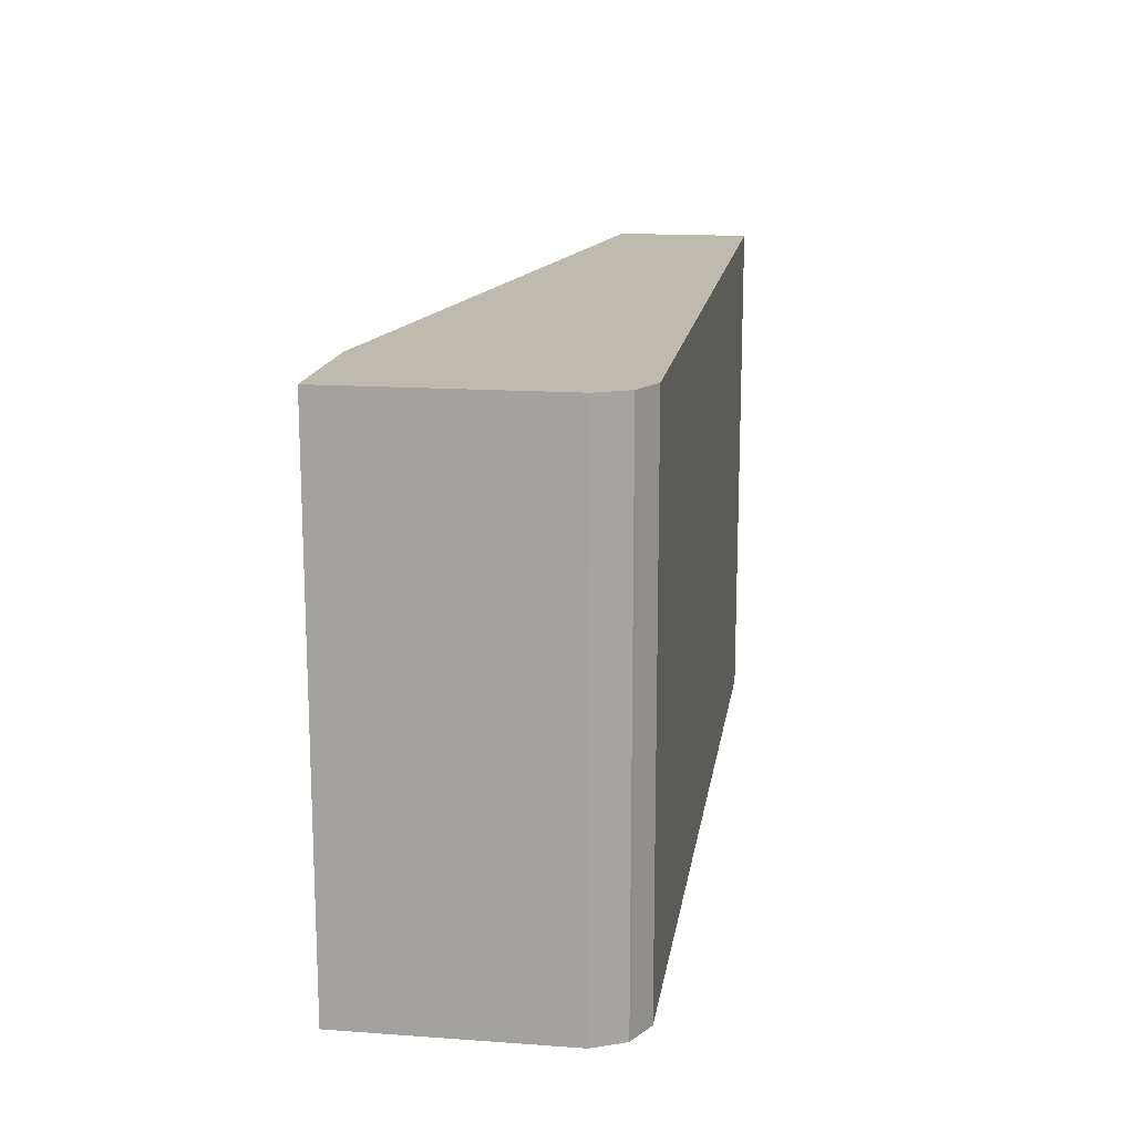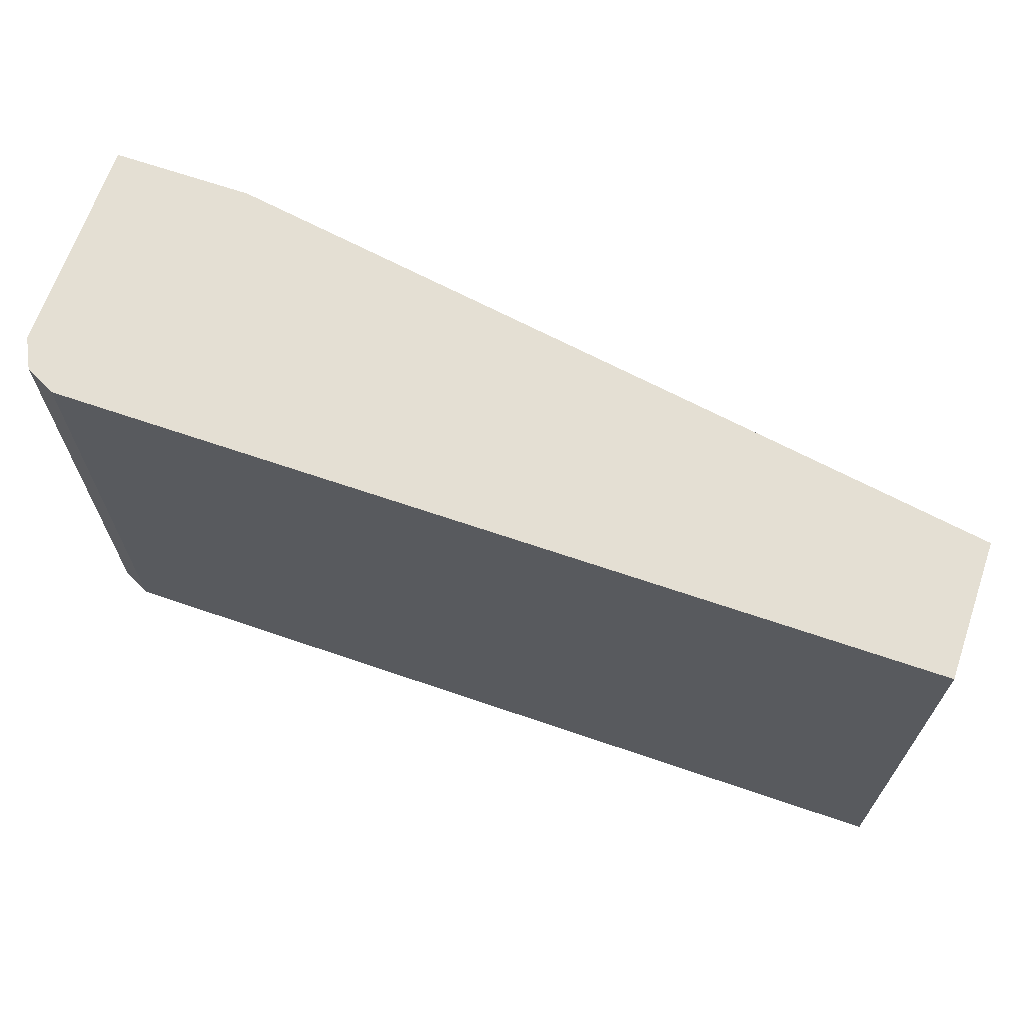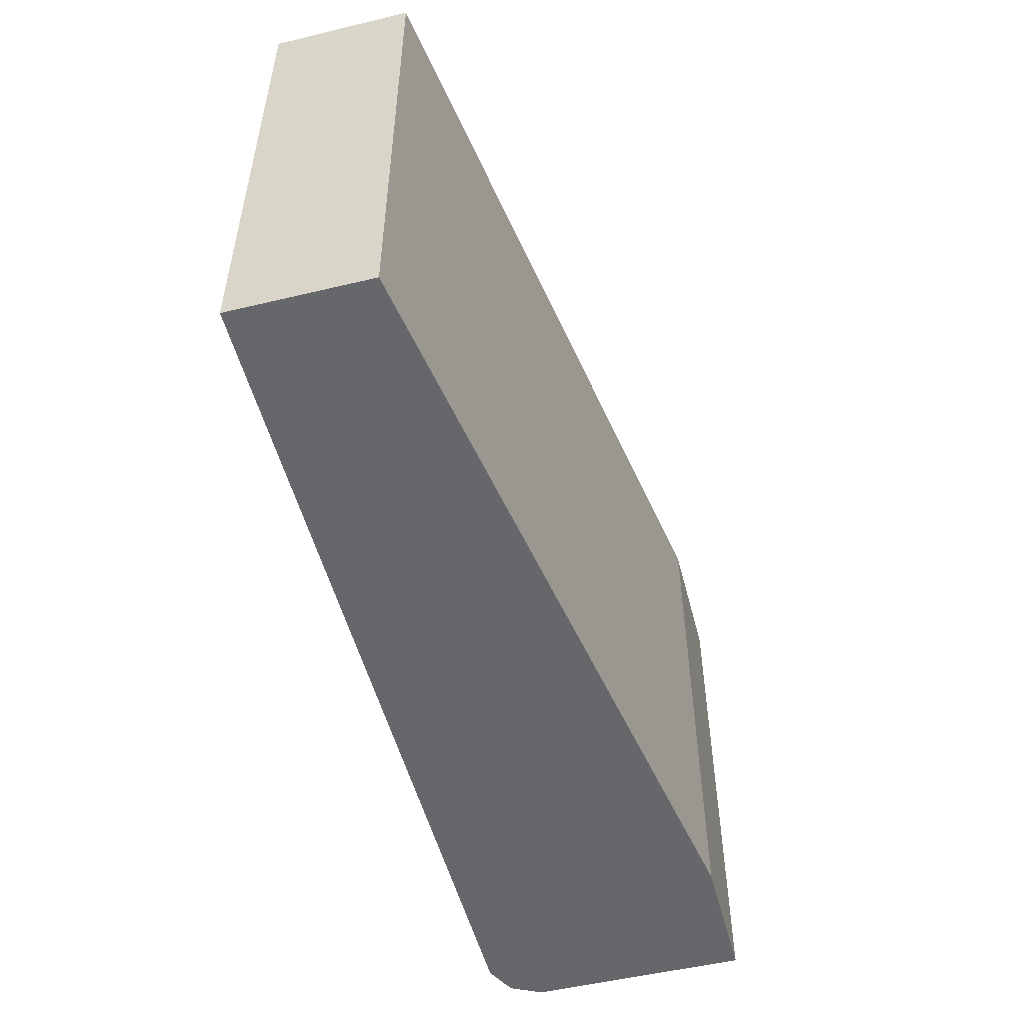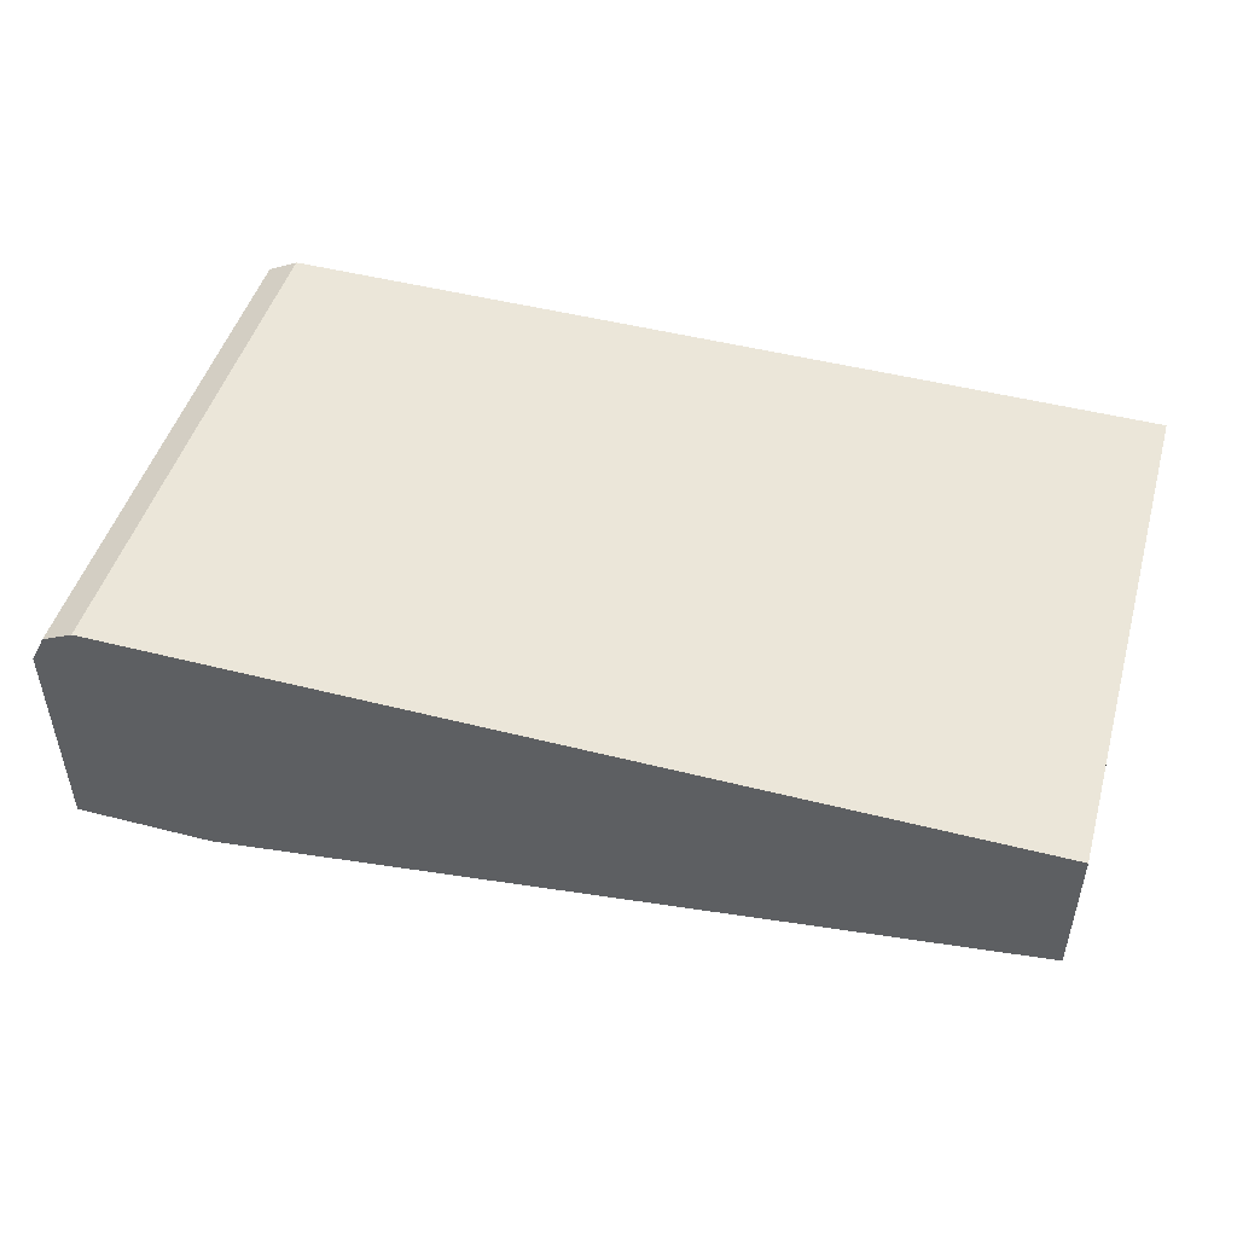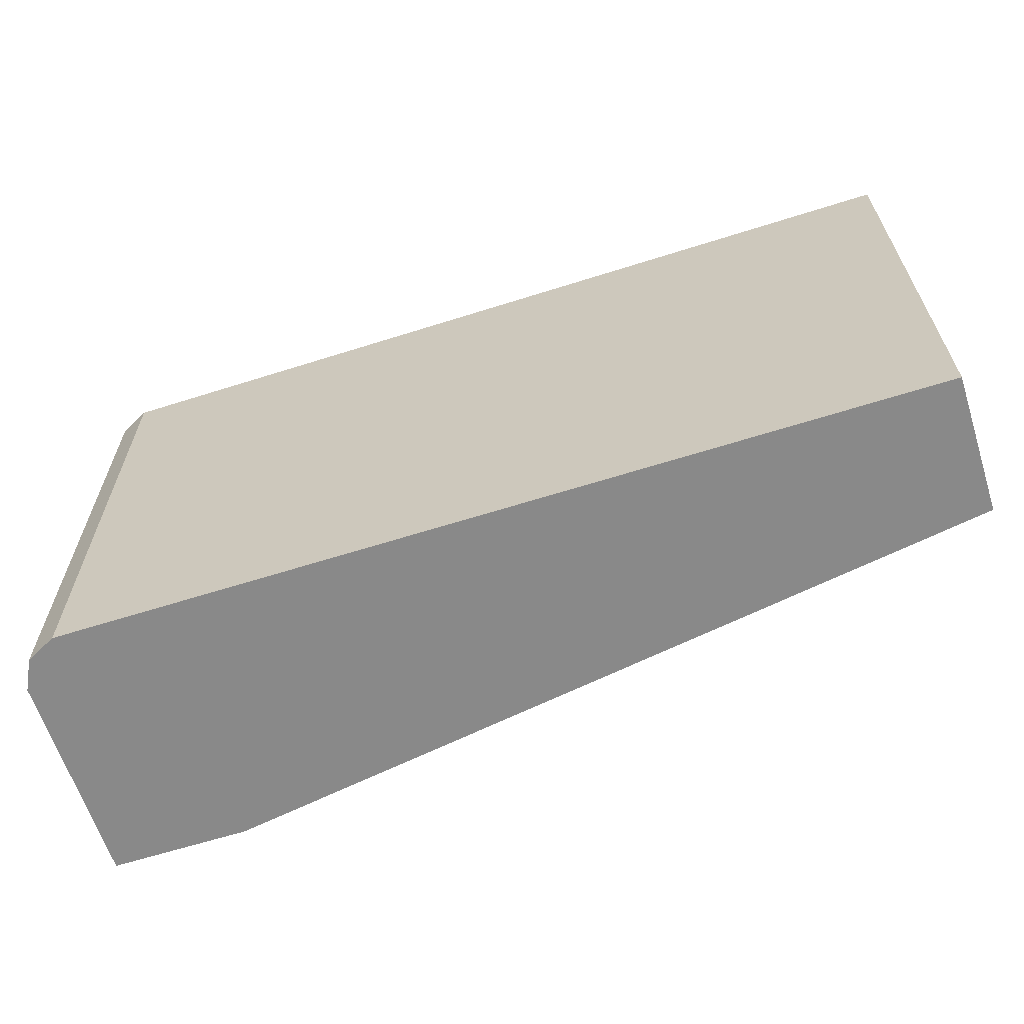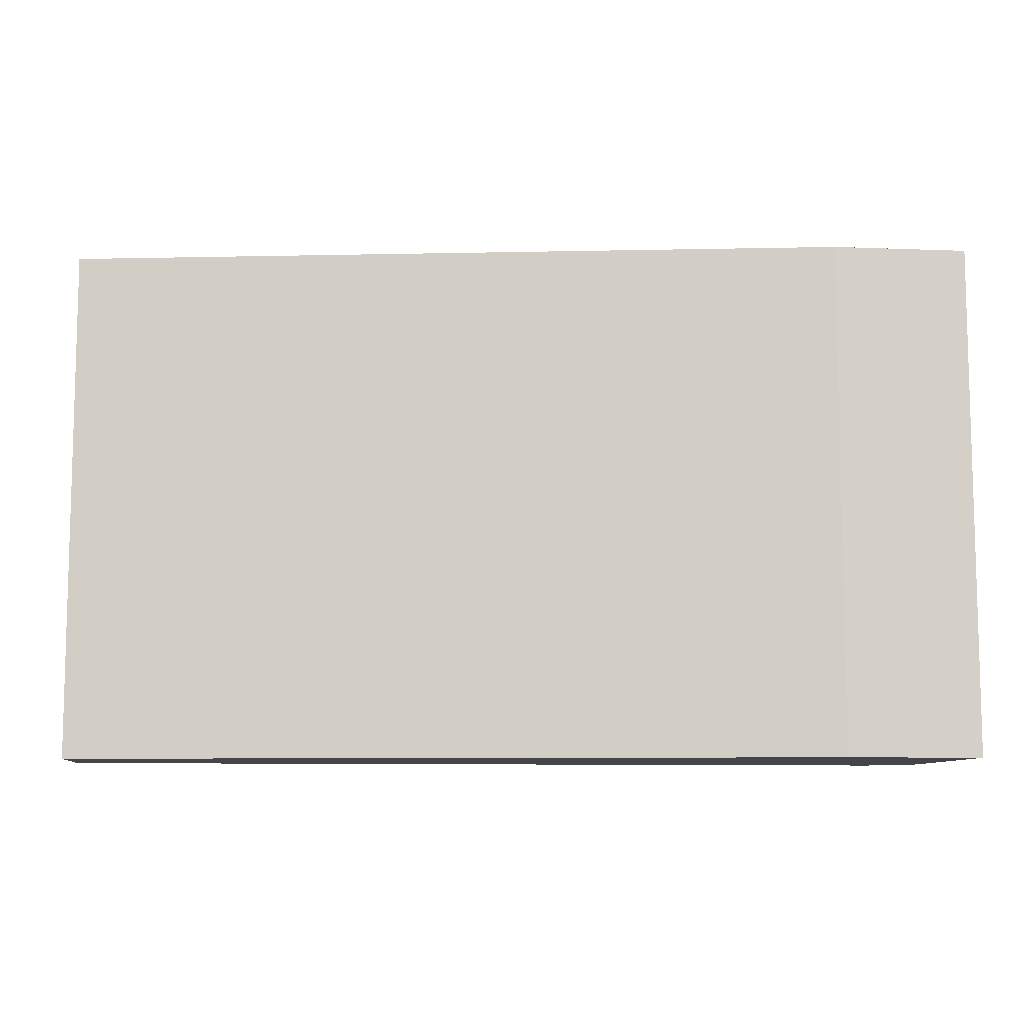
<metadata>
{"format":"obj","ext":"obj","renderer":"f3d","projection":"perspective","resolution":1024,"background":"white","views":[{"elev":15.7,"azim":-81.5,"up":"+Y"},{"elev":66.7,"azim":19.0,"up":"+Y"},{"elev":-52.2,"azim":104.5,"up":"+Y"},{"elev":47.9,"azim":16.0,"up":"+Z"},{"elev":-63.2,"azim":17.8,"up":"+Y"},{"elev":-9.0,"azim":174.1,"up":"+Y"}]}
</metadata>
<code>
v -0.3801 0.4458 0.09502
v -0.3801 0.4458 0.005194
v -0.3737 0.4458 0.1077
v -0.3801 0.6624 0.09502
v -0.3801 0.6624 0.005194
v -0.323 0.4458 0.005194
v -0.3611 0.4458 0.114
v -0.3737 0.6624 0.1077
v -0.323 0.6624 0.005194
v 6.099e-05 0.4458 0.05702
v -0.3611 0.6624 0.114
v -1.343e-05 0.4458 0.114
v 6.099e-05 0.6624 0.05702
v 6.099e-05 0.4458 0.1136
v 6.099e-05 0.6624 0.114
v 6.099e-05 0.4459 0.114
f 12 14 16
f 4 13 9
f 4 9 5
f 6 9 13
f 6 13 10
f 10 13 15
f 7 16 15
f 7 15 11
f 10 15 16
f 10 16 14
f 4 11 15
f 7 12 16
f 4 8 11
f 4 15 13
f 3 7 11
f 1 2 6
f 1 6 10
f 1 10 14
f 1 14 12
f 1 12 7
f 1 7 3
f 3 11 8
f 1 8 4
f 1 4 5
f 1 5 2
f 2 5 9
f 2 9 6
f 1 3 8

</code>
